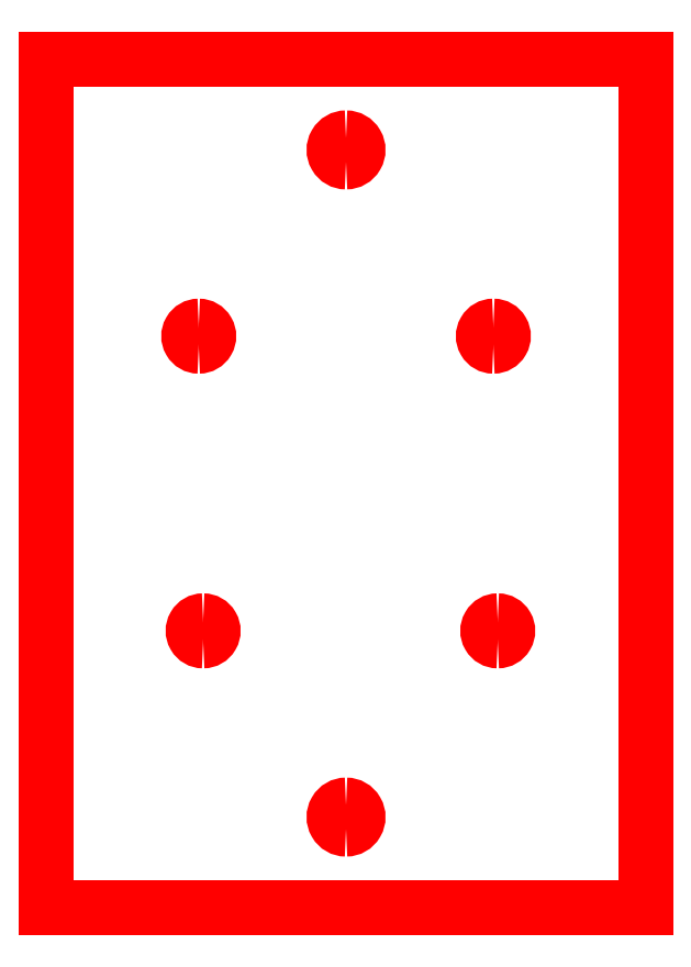
<metadata>
{"format":"dxf","ext":"dxf","renderer":"ezdxf+matplotlib","layout":"modelspace","background":"white","min_lineweight":24,"dpi":150}
</metadata>
<code>
0
SECTION
2
ENTITIES
0
LINE
8
1
10
0.01441
20
9.48
30
0
11
0.01441
21
17.98
31
0
0
LINE
8
1
10
0.01441
20
17.98
30
0
11
6.014
21
17.98
31
0
0
LINE
8
1
10
6.014
20
17.98
30
0
11
6.014
21
9.48
31
0
0
LINE
8
1
10
6.014
20
9.48
30
0
11
0.01441
21
9.48
31
0
0
ARC
8
1
10
3.014
20
10.39
30
0
40
0.12
50
270
51
90
0
ARC
8
1
10
3.014
20
10.39
30
0
40
0.12
50
90
51
270
0
ARC
8
1
10
3.014
20
17.07
30
0
40
0.12
50
270
51
90
0
ARC
8
1
10
3.014
20
17.07
30
0
40
0.12
50
90
51
270
0
ARC
8
1
10
1.583
20
12.26
30
0
40
0.1
50
270
51
90
0
ARC
8
1
10
1.583
20
12.26
30
0
40
0.1
50
90
51
270
0
ARC
8
1
10
1.539
20
15.2
30
0
40
0.1
50
270
51
90
0
ARC
8
1
10
1.539
20
15.2
30
0
40
0.1
50
90
51
270
0
ARC
8
1
10
4.489
20
15.21
30
0
40
0.1
50
270
51
90
0
ARC
8
1
10
4.489
20
15.21
30
0
40
0.1
50
90
51
270
0
ARC
8
1
10
4.533
20
12.26
30
0
40
0.1
50
270
51
90
0
ARC
8
1
10
4.533
20
12.26
30
0
40
0.1
50
90
51
270
0
ENDSEC
0
EOF

</code>
